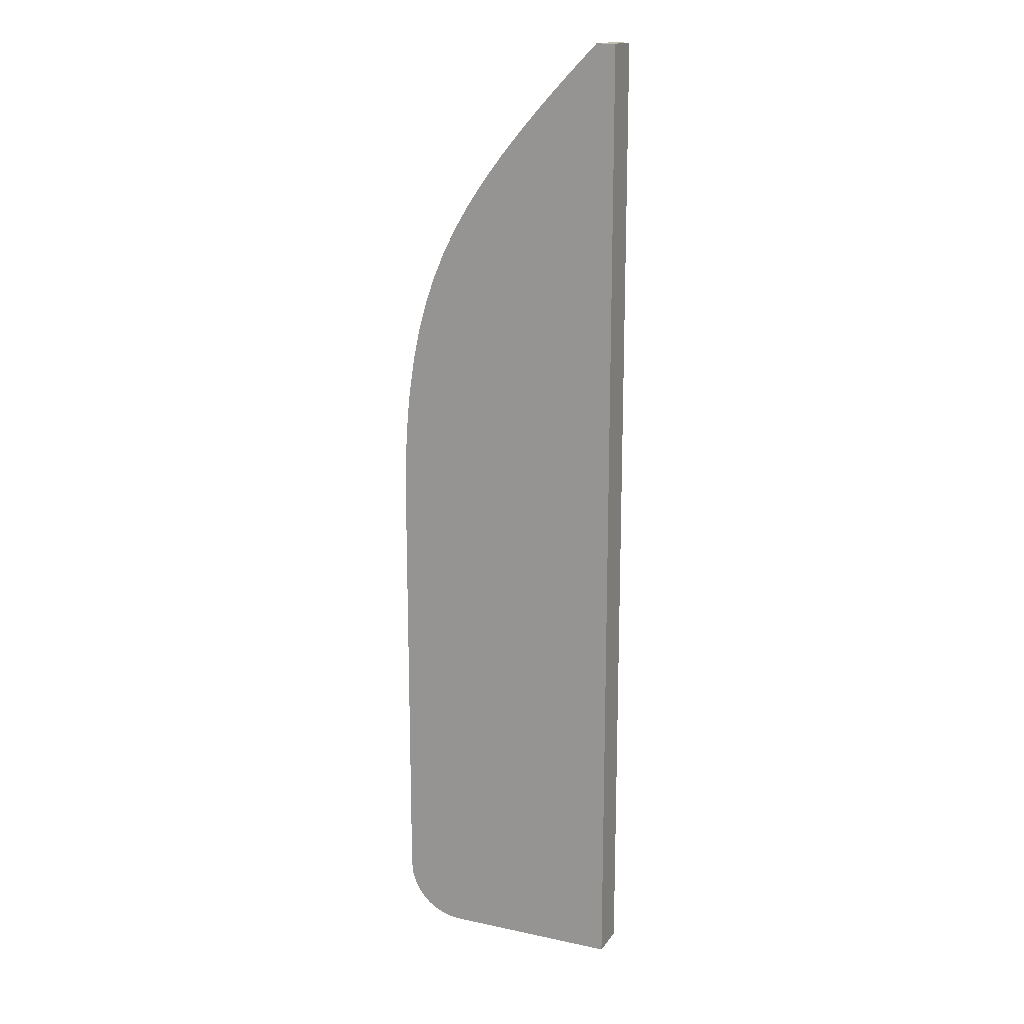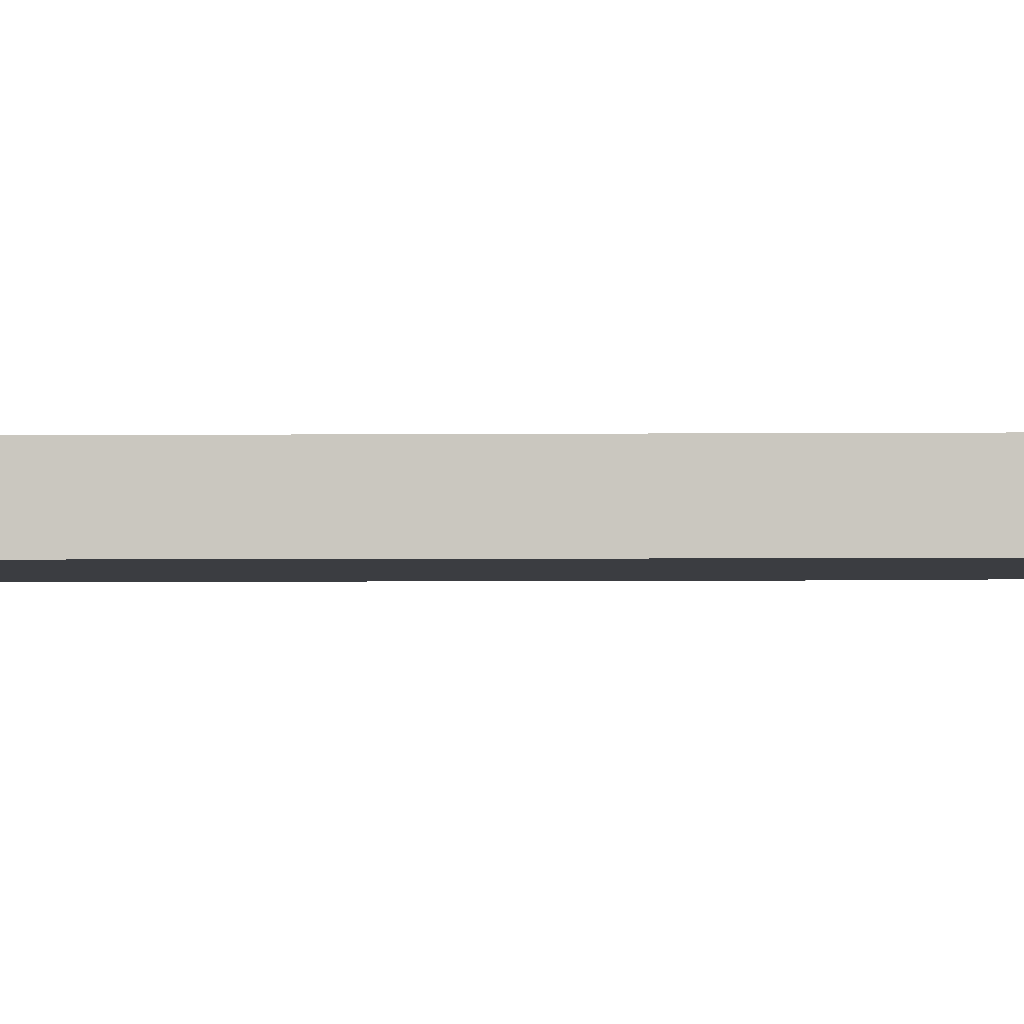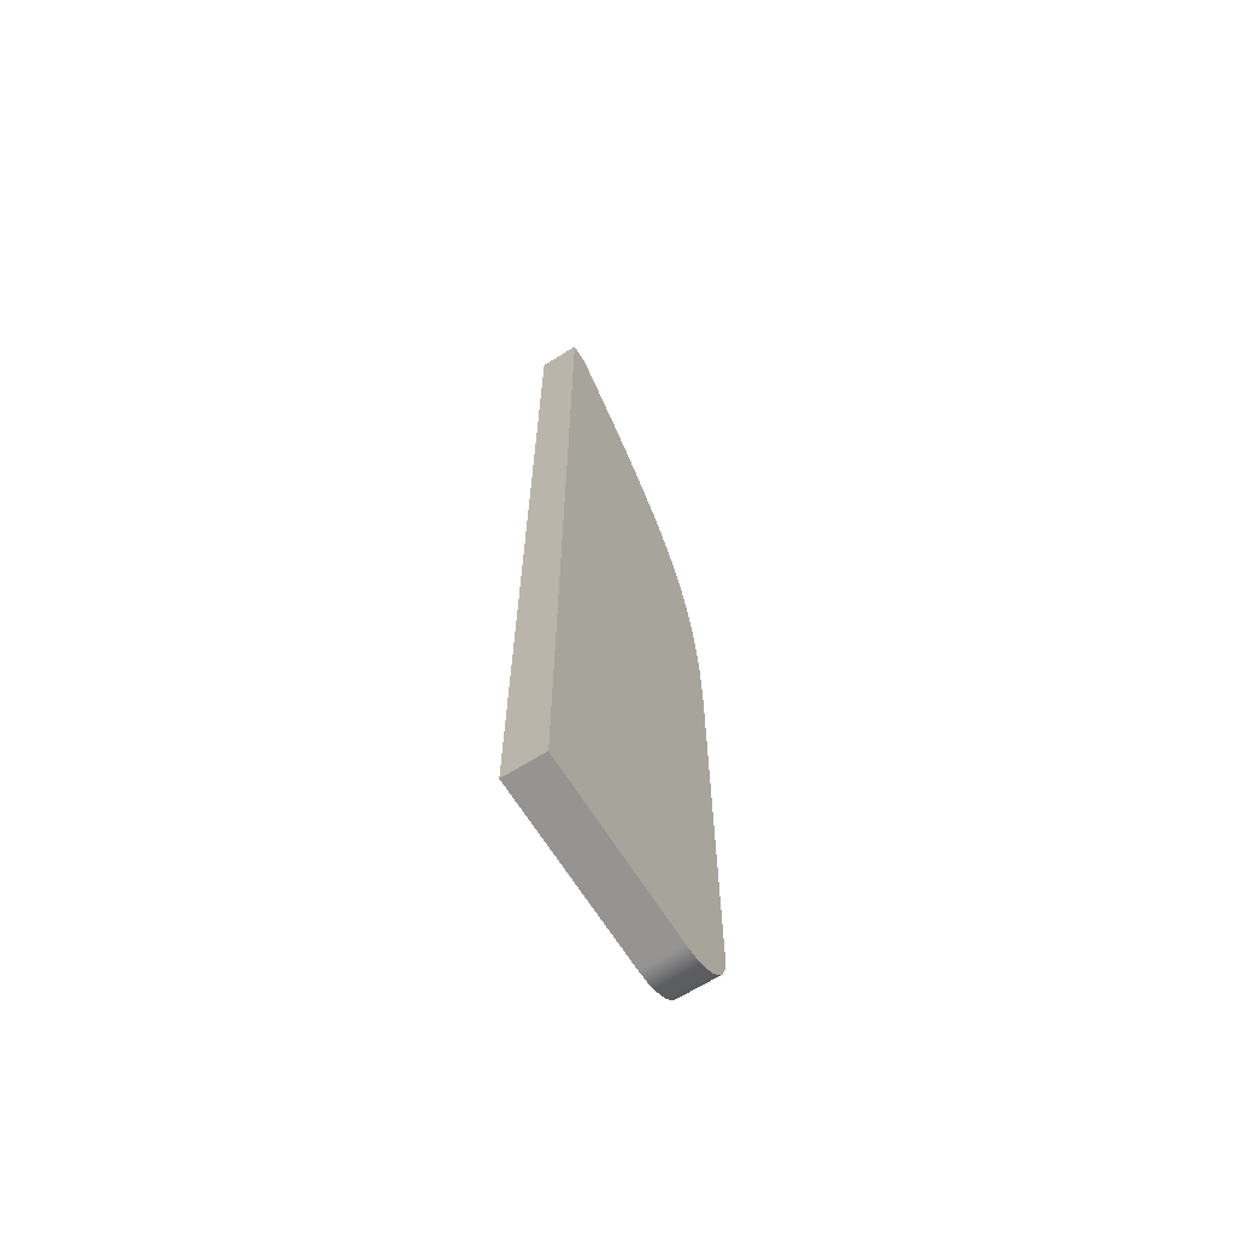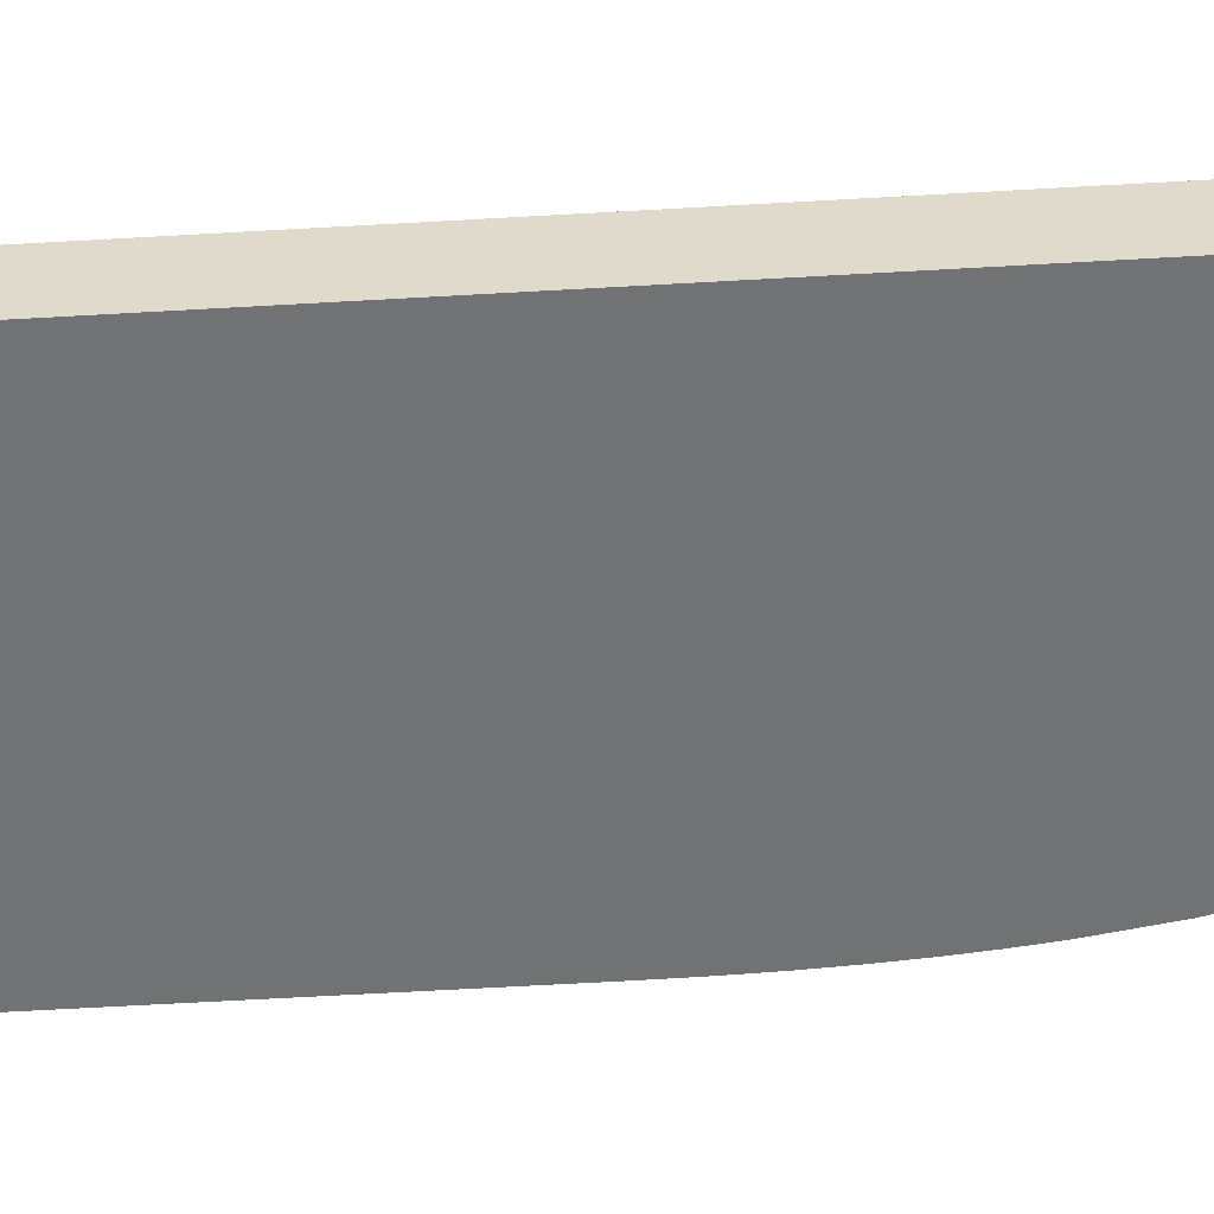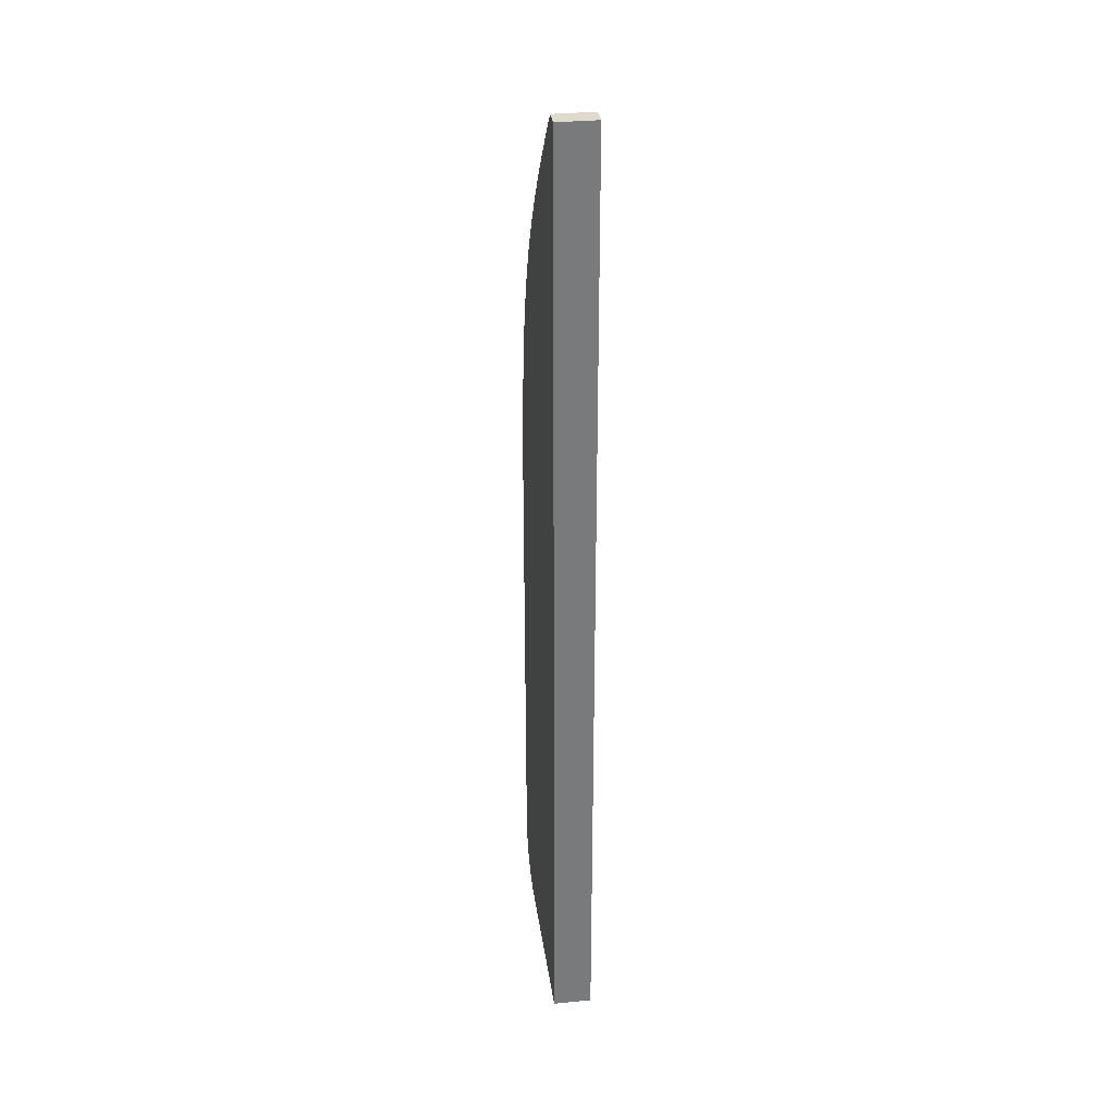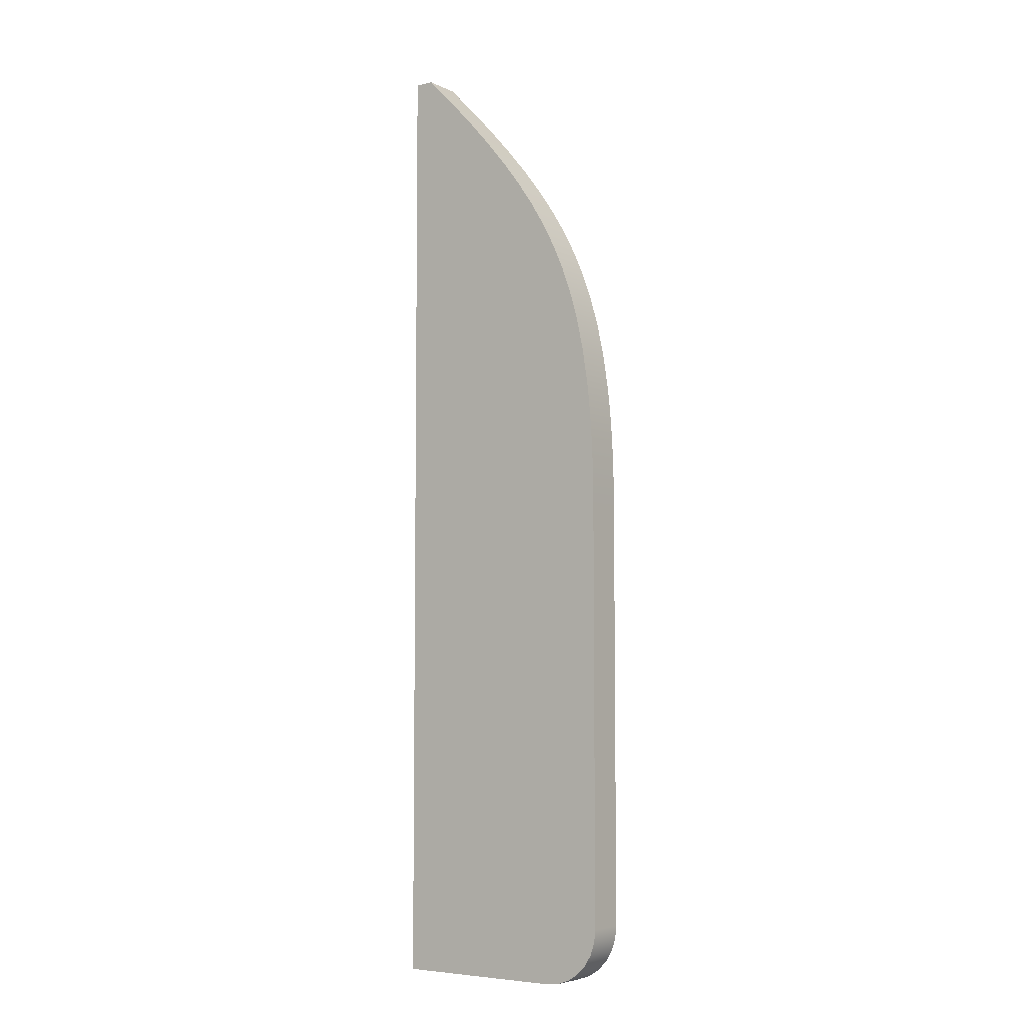
<metadata>
{"format":"obj","ext":"obj","renderer":"f3d","projection":"perspective","resolution":1024,"background":"white","views":[{"elev":16.2,"azim":-156.4,"up":"+Z"},{"elev":-2.4,"azim":-87.1,"up":"+Y"},{"elev":-67.1,"azim":-58.0,"up":"+Z"},{"elev":-55.6,"azim":-86.4,"up":"+Y"},{"elev":32.4,"azim":-97.8,"up":"+Z"},{"elev":-5.6,"azim":35.9,"up":"+Z"}]}
</metadata>
<code>
v 0.1 0 0
v 0.2507 0 -0.1534
v 0.3871 0 -0.2988
v 0.5097 0 -0.4372
v 0.6196 0 -0.5697
v 0.7175 0 -0.6982
v 0.8044 0 -0.8245
v 0.8812 0 -0.9509
v 0.9488 0 -1.08
v 1.008 0 -1.213
v 1.058 0 -1.355
v 1.101 0 -1.506
v 1.137 0 -1.67
v 1.164 0 -1.85
v 1.175 0 -1.946
v 1.184 0 -2.047
v 1.191 0 -2.152
v 1.196 0 -2.263
v 1.199 0 -2.379
v 1.2 0 -2.5
v 1.2 0.2 -2.5
v 1.199 0.2 -2.379
v 1.196 0.2 -2.263
v 1.191 0.2 -2.152
v 1.184 0.2 -2.047
v 1.175 0.2 -1.946
v 1.164 0.2 -1.85
v 1.137 0.2 -1.67
v 1.101 0.2 -1.506
v 1.058 0.2 -1.355
v 1.008 0.2 -1.213
v 0.9488 0.2 -1.08
v 0.8812 0.2 -0.9509
v 0.8044 0.2 -0.8245
v 0.7175 0.2 -0.6982
v 0.6196 0.2 -0.5697
v 0.5097 0.2 -0.4372
v 0.3871 0.2 -0.2988
v 0.2507 0.2 -0.1534
v 0.1 0.2 0
v 0 0 0
v 0.1 0 0
v 0.1 0.2 0
v 0 0.2 0
v 0.9 0 -5
v 0 0 -5
v 0 0.2 -5
v 0.9 0.2 -5
v 0 0 -5
v 0 0 0
v 0 0.2 0
v 0 0.2 -5
v 1.2 0.2 -4.7
v 1.192 0.2 -4.767
v 1.17 0.2 -4.83
v 1.135 0.2 -4.887
v 1.087 0.2 -4.935
v 1.03 0.2 -4.97
v 0.9668 0.2 -4.992
v 0.9 0.2 -5
v 0 0.2 -5
v 0 0.2 0
v 0.1 0.2 0
v 0.2507 0.2 -0.1534
v 0.3871 0.2 -0.2988
v 0.5097 0.2 -0.4372
v 0.6196 0.2 -0.5697
v 0.7175 0.2 -0.6982
v 0.8044 0.2 -0.8245
v 0.8812 0.2 -0.9509
v 0.9488 0.2 -1.08
v 1.008 0.2 -1.213
v 1.058 0.2 -1.355
v 1.101 0.2 -1.506
v 1.137 0.2 -1.67
v 1.164 0.2 -1.85
v 1.175 0.2 -1.946
v 1.184 0.2 -2.047
v 1.191 0.2 -2.152
v 1.196 0.2 -2.263
v 1.199 0.2 -2.379
v 1.2 0.2 -2.5
v 1.2 0 -4.7
v 1.192 0 -4.767
v 1.17 0 -4.83
v 1.135 0 -4.887
v 1.087 0 -4.935
v 1.03 0 -4.97
v 0.9668 0 -4.992
v 0.9 0 -5
v 0.9 0.2 -5
v 0.9668 0.2 -4.992
v 1.03 0.2 -4.97
v 1.087 0.2 -4.935
v 1.135 0.2 -4.887
v 1.17 0.2 -4.83
v 1.192 0.2 -4.767
v 1.2 0.2 -4.7
v 1.2 0 -2.5
v 1.2 0 -4.7
v 1.2 0.2 -4.7
v 1.2 0.2 -2.5
v 0.9 0 -5
v 0.9668 0 -4.992
v 1.03 0 -4.97
v 1.087 0 -4.935
v 1.135 0 -4.887
v 1.17 0 -4.83
v 1.192 0 -4.767
v 1.2 0 -4.7
v 1.2 0 -2.5
v 1.199 0 -2.379
v 1.196 0 -2.263
v 1.191 0 -2.152
v 1.184 0 -2.047
v 1.175 0 -1.946
v 1.164 0 -1.85
v 1.137 0 -1.67
v 1.101 0 -1.506
v 1.058 0 -1.355
v 1.008 0 -1.213
v 0.9488 0 -1.08
v 0.8812 0 -0.9509
v 0.8044 0 -0.8245
v 0.7175 0 -0.6982
v 0.6196 0 -0.5697
v 0.5097 0 -0.4372
v 0.3871 0 -0.2988
v 0.2507 0 -0.1534
v 0.1 0 0
v 0 0 0
v 0 0 -5
f 1 2 40
f 40 2 39
f 39 2 3
f 39 3 38
f 38 3 4
f 38 4 37
f 37 4 5
f 37 5 36
f 36 5 6
f 36 6 35
f 35 6 7
f 35 7 34
f 34 7 8
f 34 8 33
f 33 8 9
f 33 9 32
f 32 9 10
f 32 10 31
f 31 10 11
f 31 11 30
f 30 11 12
f 30 12 29
f 29 12 13
f 29 13 28
f 28 13 14
f 28 14 27
f 27 14 15
f 27 15 26
f 26 15 16
f 26 16 25
f 25 16 17
f 25 17 24
f 24 17 18
f 24 18 23
f 23 18 19
f 23 19 22
f 22 19 20
f 22 20 21
f 41 42 44
f 44 42 43
f 45 46 48
f 48 46 47
f 49 50 52
f 52 50 51
f 54 55 53
f 53 55 56
f 53 56 57
f 57 58 53
f 53 58 59
f 53 59 82
f 82 59 60
f 82 60 61
f 62 64 61
f 61 64 65
f 61 65 66
f 62 63 64
f 66 67 61
f 61 67 68
f 61 68 69
f 61 69 82
f 82 69 70
f 82 70 71
f 71 72 82
f 82 72 81
f 81 72 80
f 80 72 79
f 79 72 73
f 79 73 78
f 78 73 77
f 77 73 76
f 76 73 74
f 76 74 75
f 98 83 97
f 97 83 84
f 97 84 85
f 97 85 96
f 96 85 86
f 96 86 95
f 95 86 87
f 95 87 94
f 94 87 88
f 94 88 93
f 93 88 89
f 93 89 92
f 92 89 91
f 91 89 90
f 99 100 102
f 102 100 101
f 132 103 111
f 111 103 104
f 111 104 110
f 110 104 105
f 110 105 106
f 106 107 110
f 110 107 108
f 110 108 109
f 112 121 111
f 111 121 122
f 111 122 123
f 112 113 121
f 121 113 114
f 121 114 120
f 120 114 115
f 120 115 116
f 116 117 120
f 120 117 119
f 119 117 118
f 123 124 111
f 111 124 132
f 124 125 132
f 132 125 126
f 132 126 127
f 127 128 132
f 132 128 129
f 132 129 131
f 131 129 130

</code>
